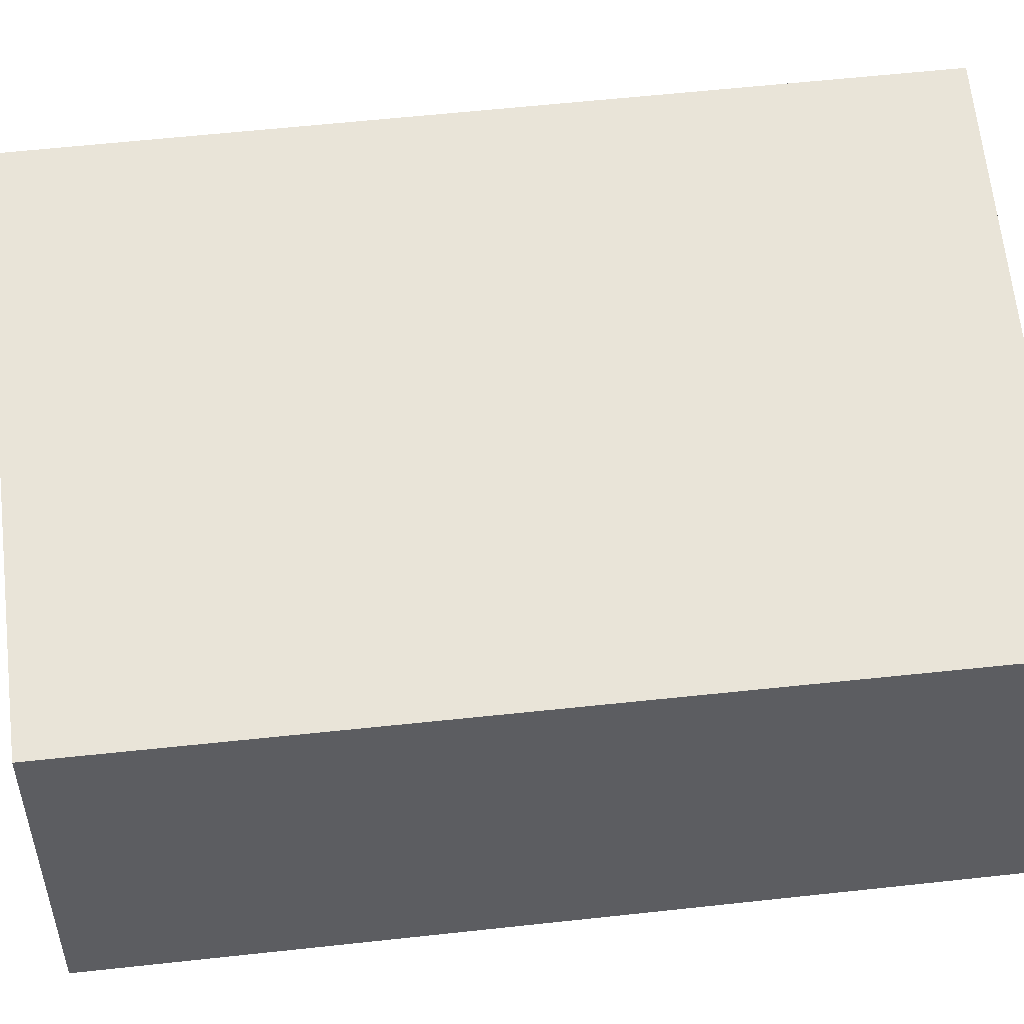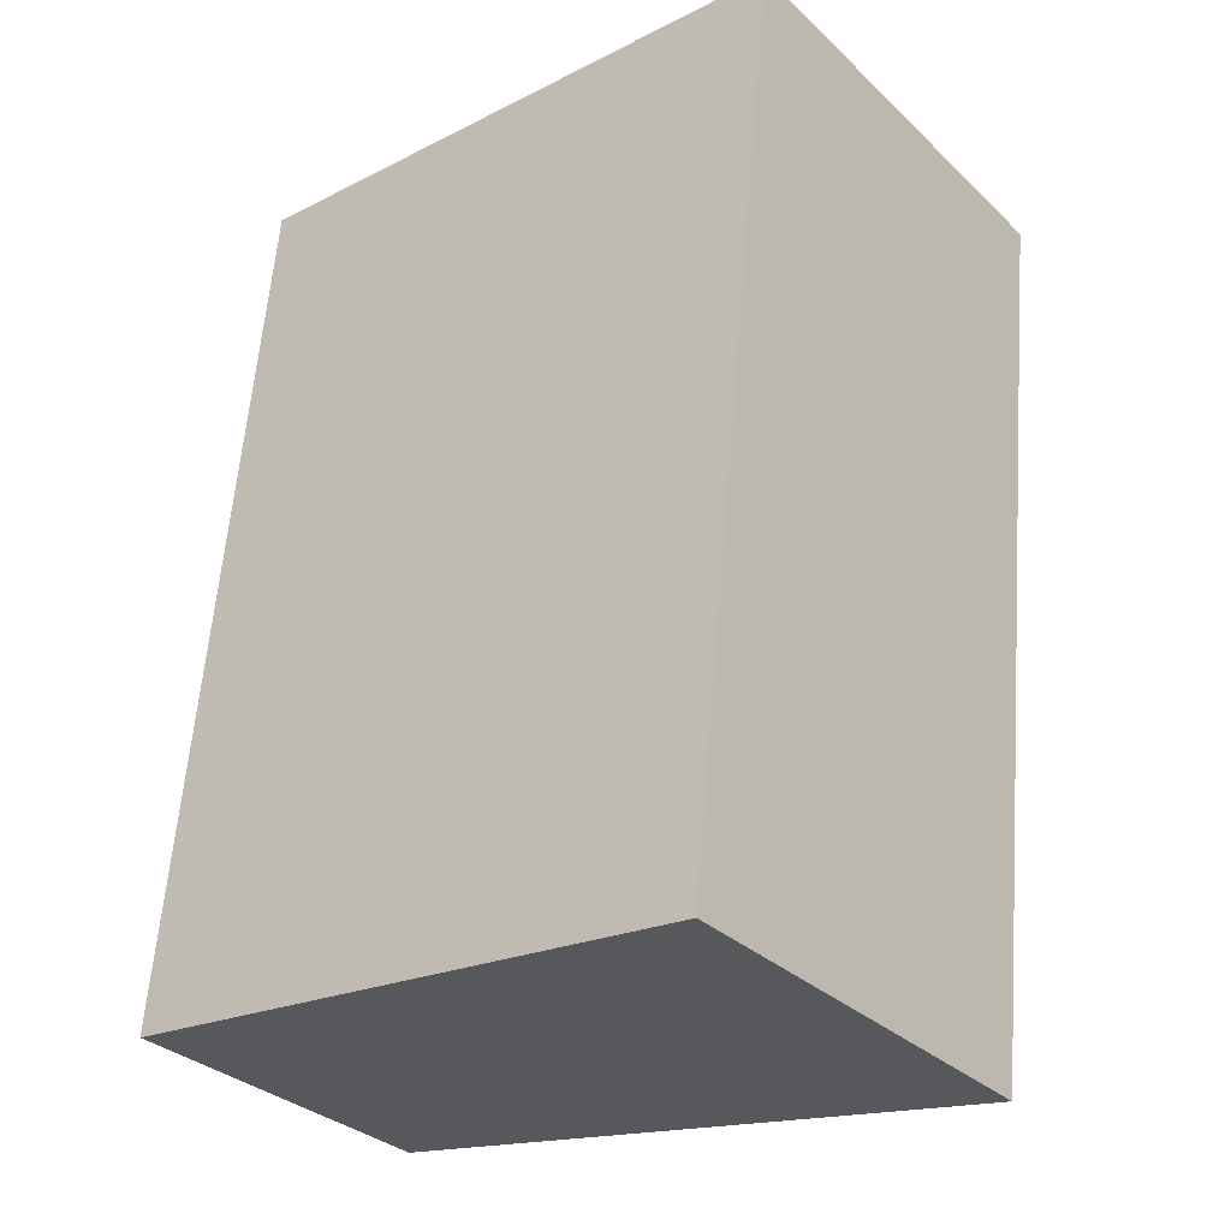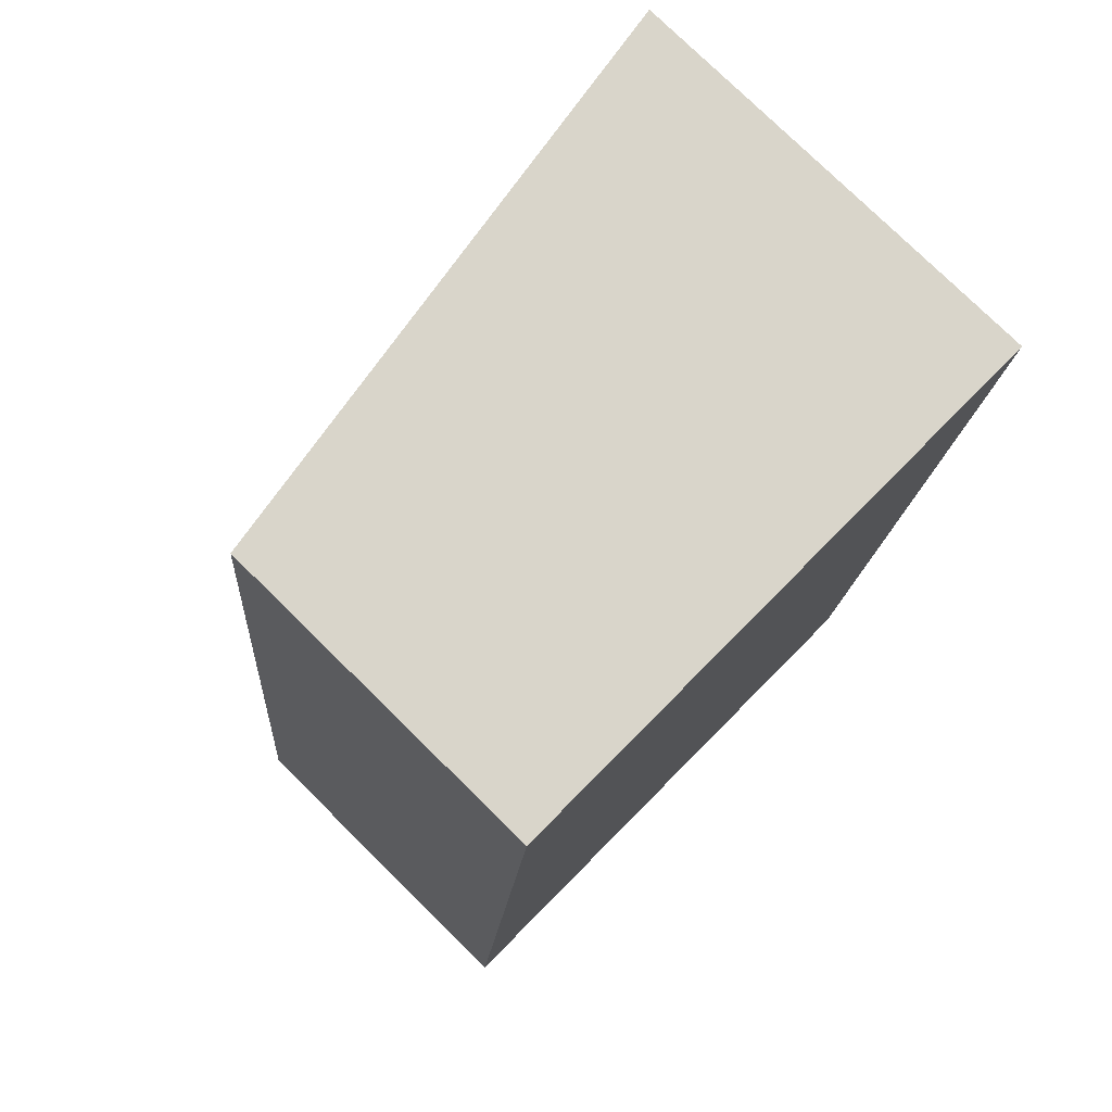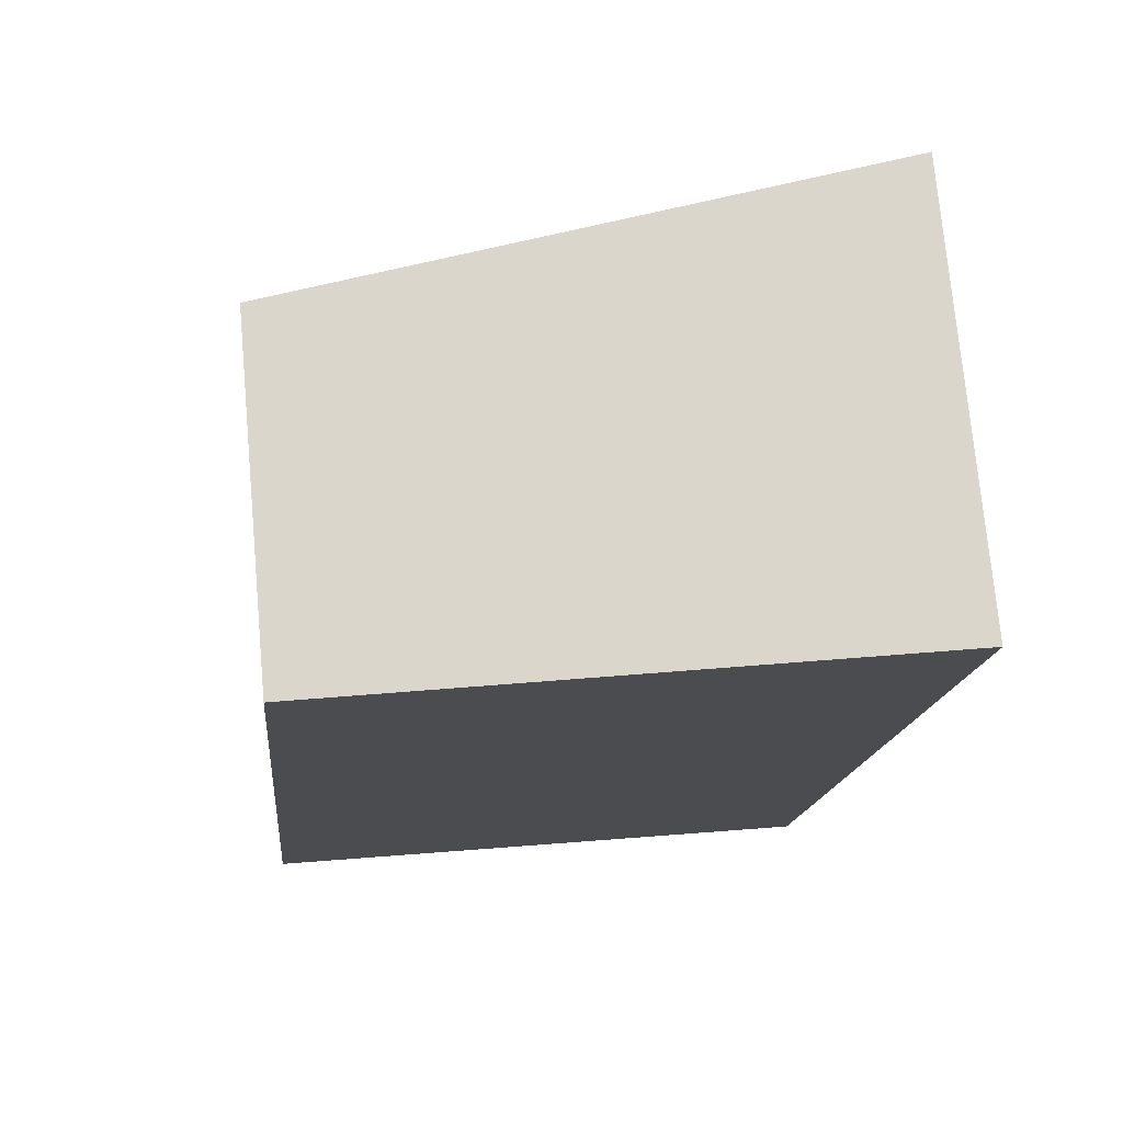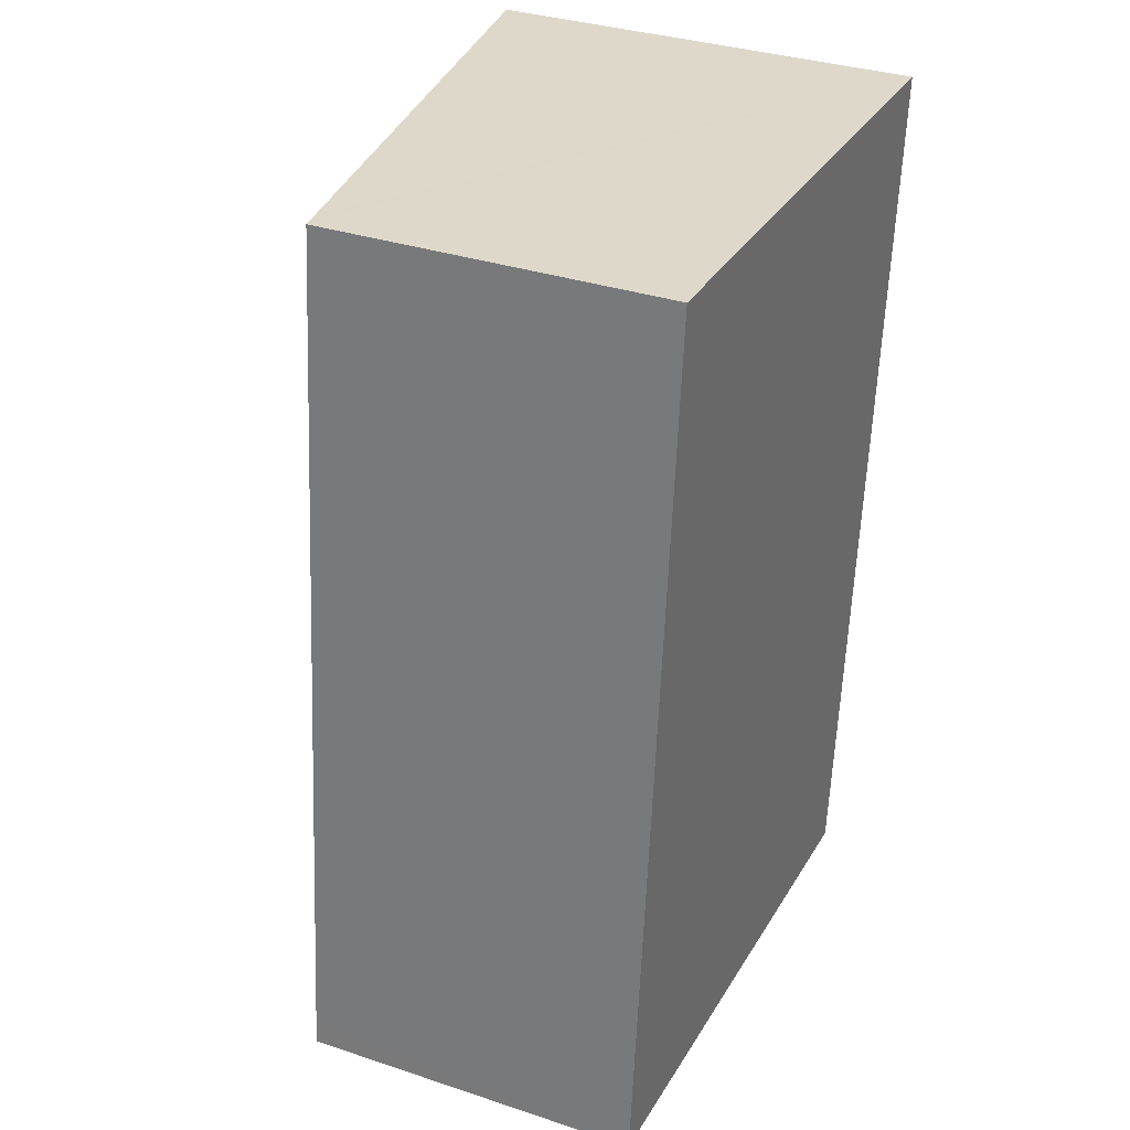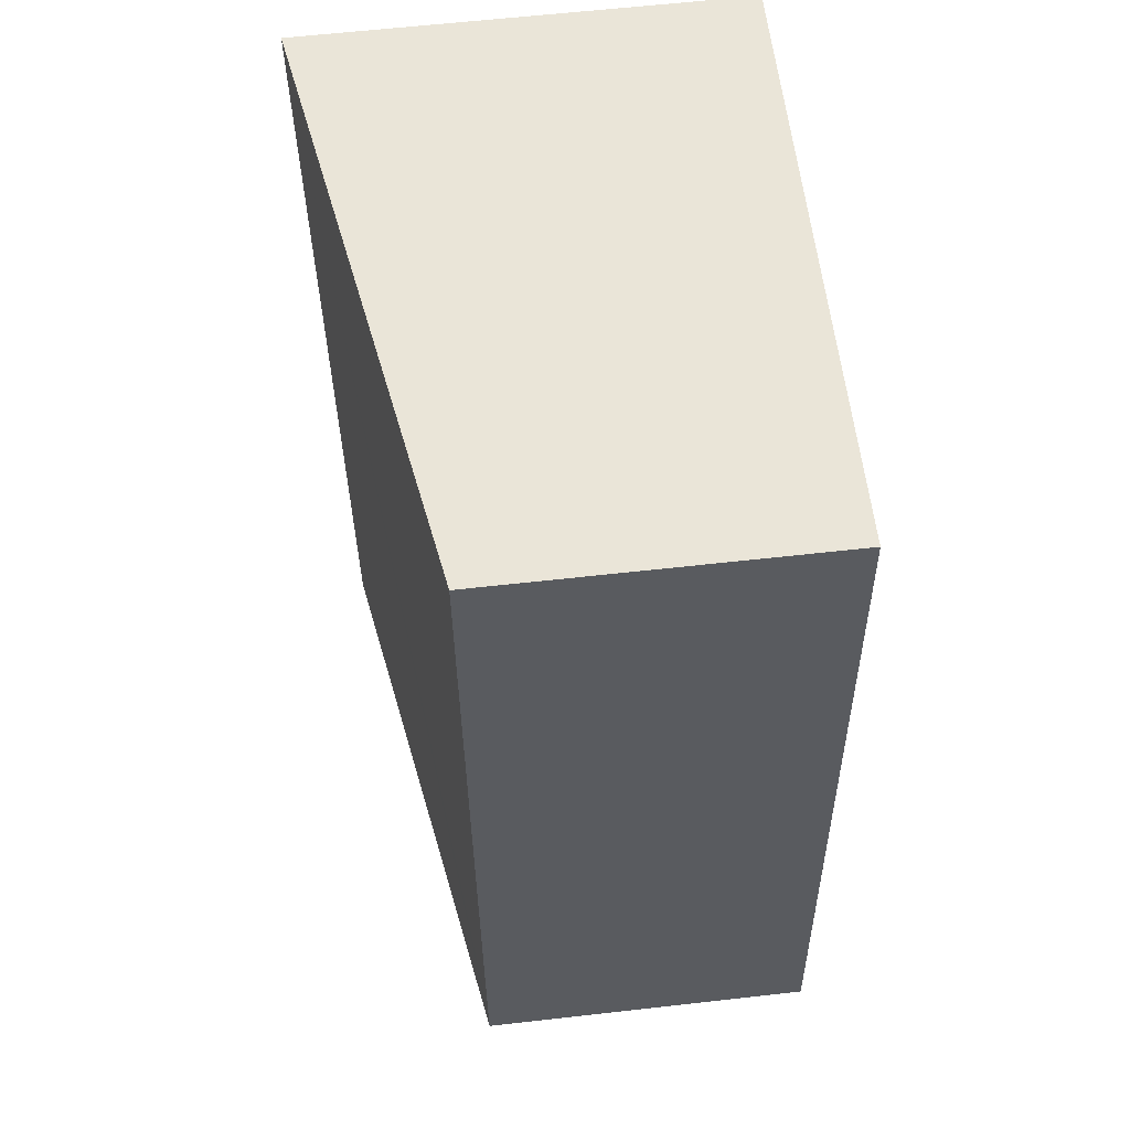
<metadata>
{"format":"obj","ext":"obj","renderer":"f3d","projection":"perspective","resolution":1024,"background":"white","views":[{"elev":51.4,"azim":-91.3,"up":"+Y"},{"elev":-32.6,"azim":38.1,"up":"+Z"},{"elev":77.7,"azim":-45.5,"up":"+Z"},{"elev":74.8,"azim":-5.2,"up":"+Z"},{"elev":34.0,"azim":-65.8,"up":"+Z"},{"elev":62.1,"azim":-96.5,"up":"+Z"}]}
</metadata>
<code>
v  0 1.801 1.103e-16
v  3.116 2.323 -0.184
v  3.1 2.323 -0.337
v  3.142 2.323 0.058
v  3.598 2.323 4.382
v  0.014 1.801 0.141
v  0.597 1.82 4.572
v  0.442 1.794 4.582
v  3.598 -2.683e-16 4.382
v  0.442 -2.806e-16 4.582
v  0.597 -2.8e-16 4.572
v  3.142 -3.551e-18 0.058
v  3.1 2.064e-17 -0.337
v  3.116 1.127e-17 -0.184
v  0 0 0
v  0.014 -8.634e-18 0.141
g defaultobject
f 1 2 3
f 2 1 4
f 4 1 5
f 5 1 6
f 5 6 7
f 7 6 8
f 7 9 5
f 9 7 8
f 9 8 10
f 9 10 11
f 9 4 5
f 4 9 12
f 4 12 2
f 2 12 3
f 3 12 13
f 13 12 14
f 13 1 3
f 1 13 15
f 15 6 1
f 6 15 8
f 8 15 10
f 10 15 16
f 14 15 13
f 15 14 12
f 15 12 9
f 15 9 16
f 16 9 11
f 16 11 10

</code>
